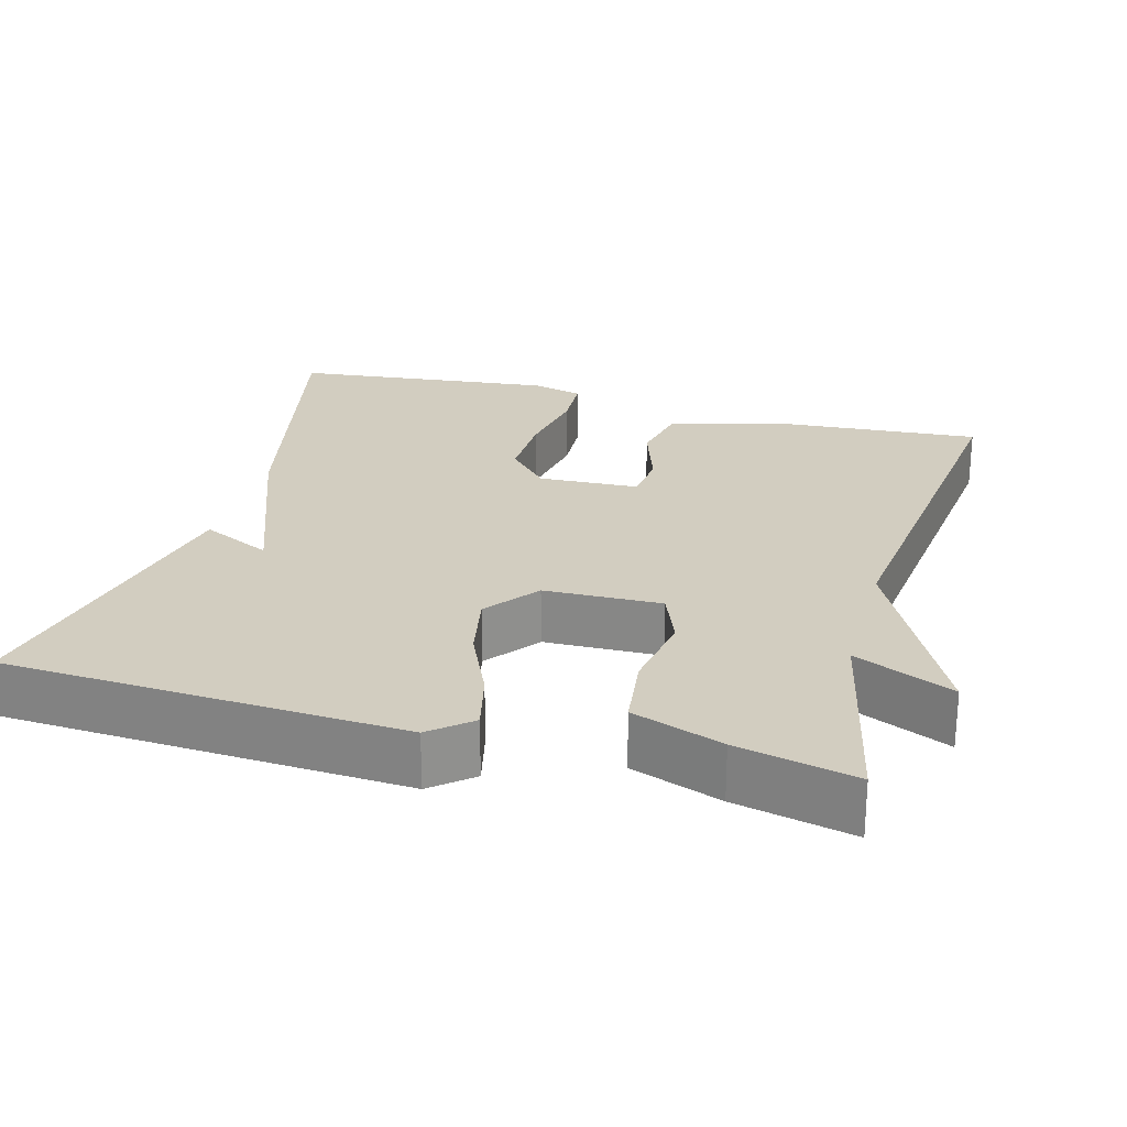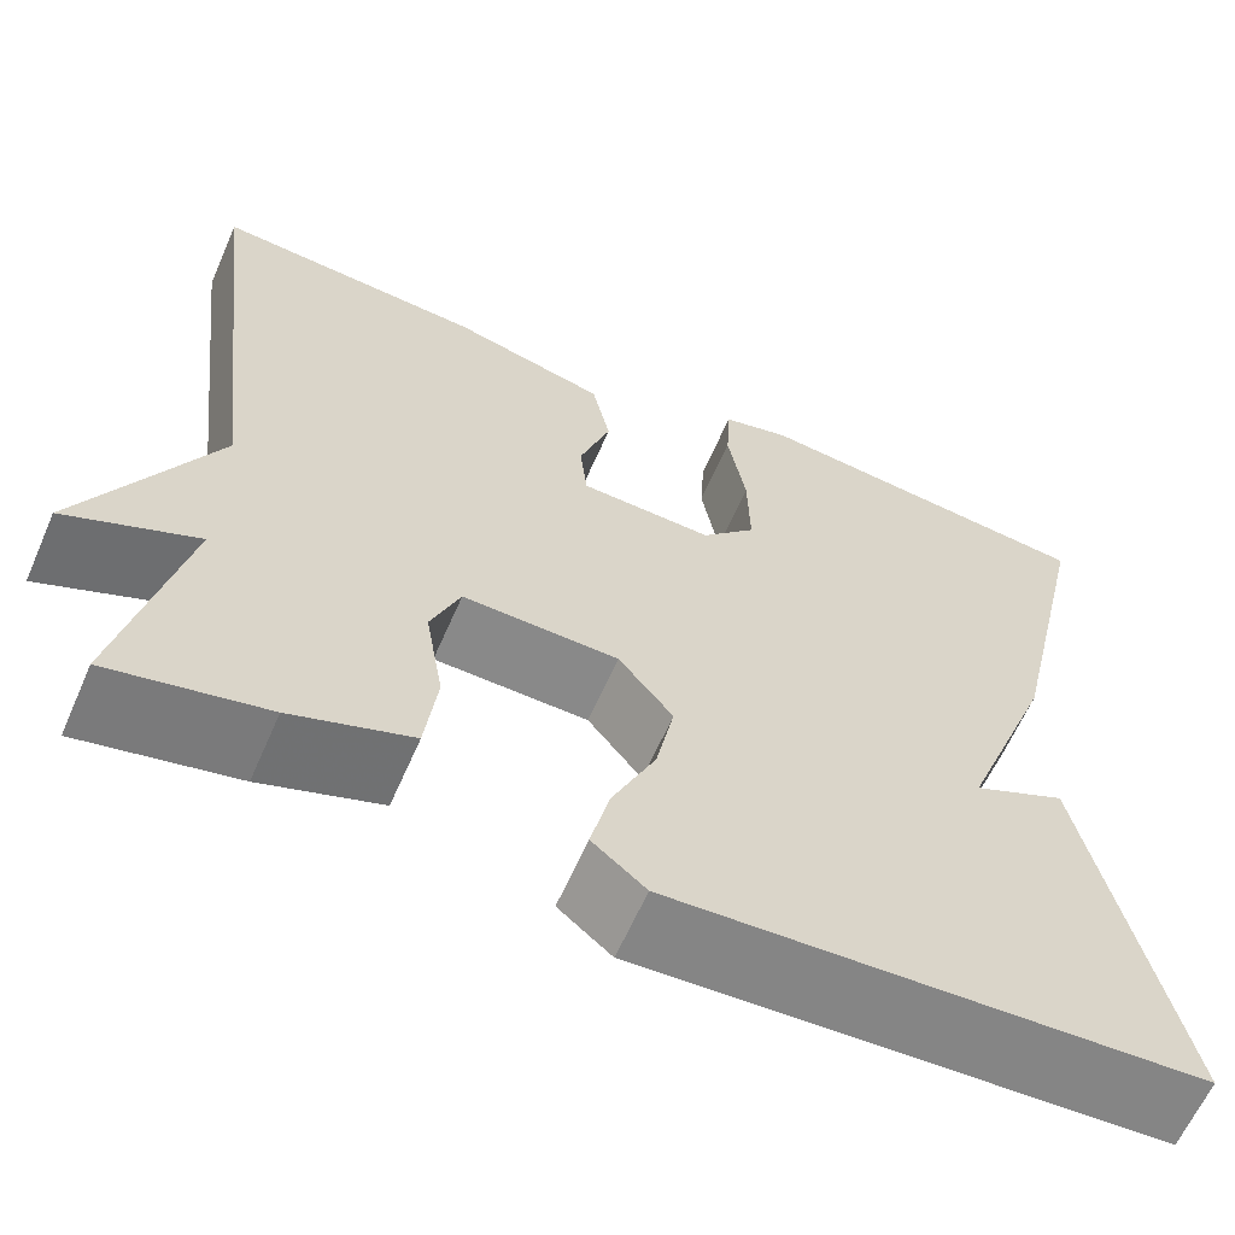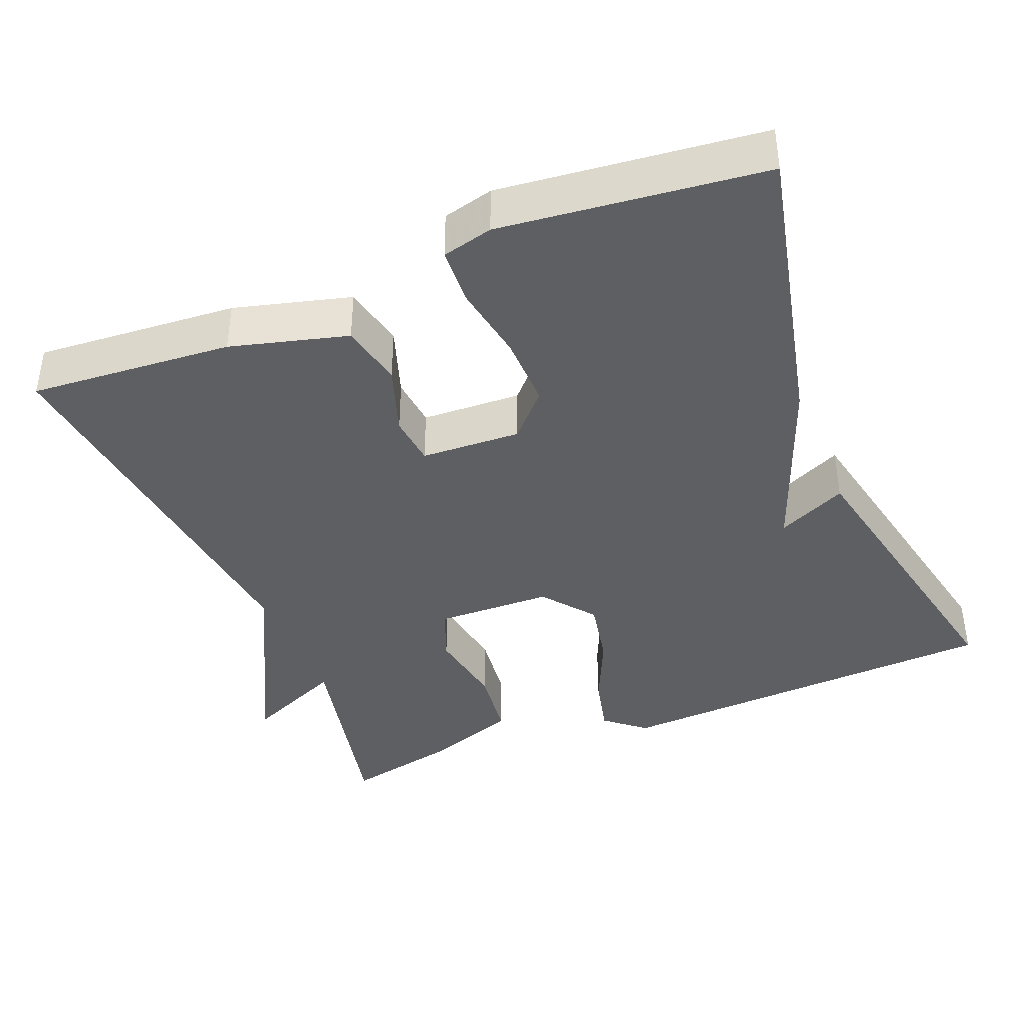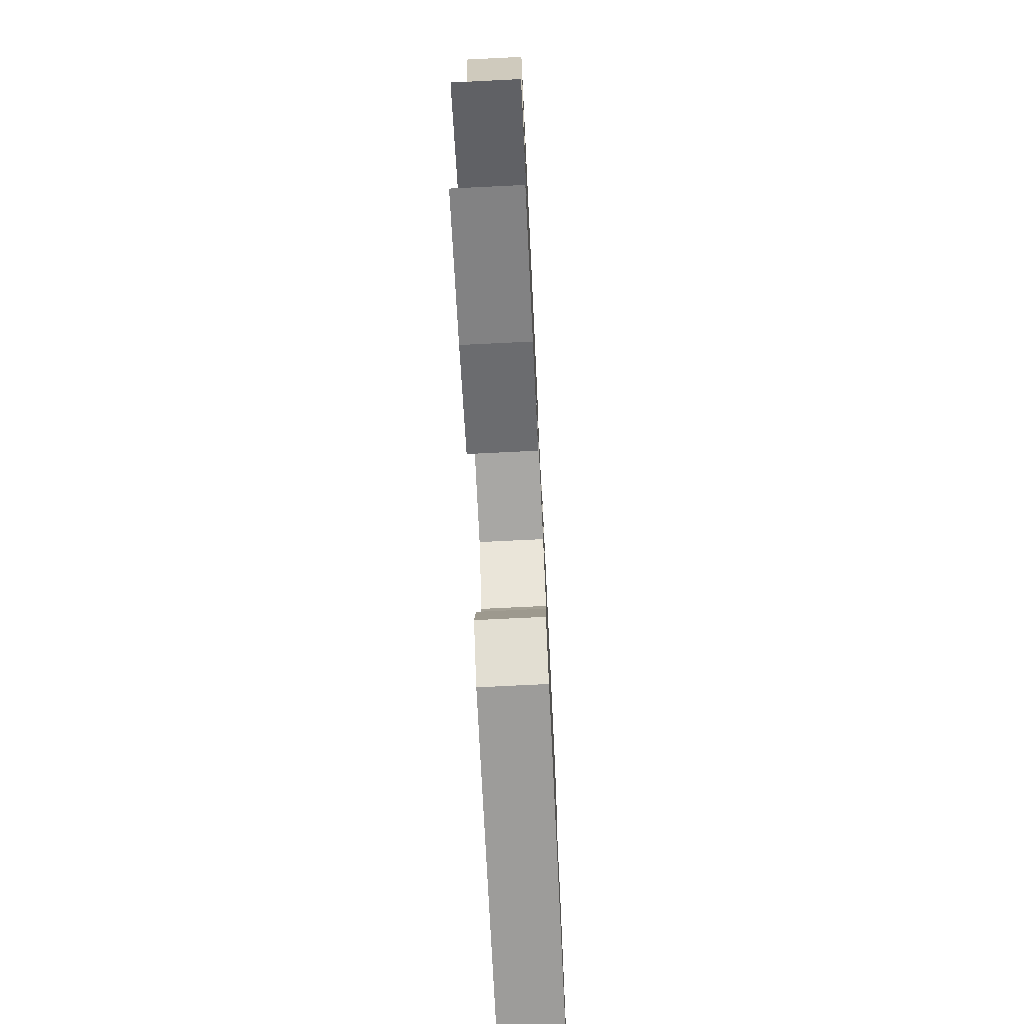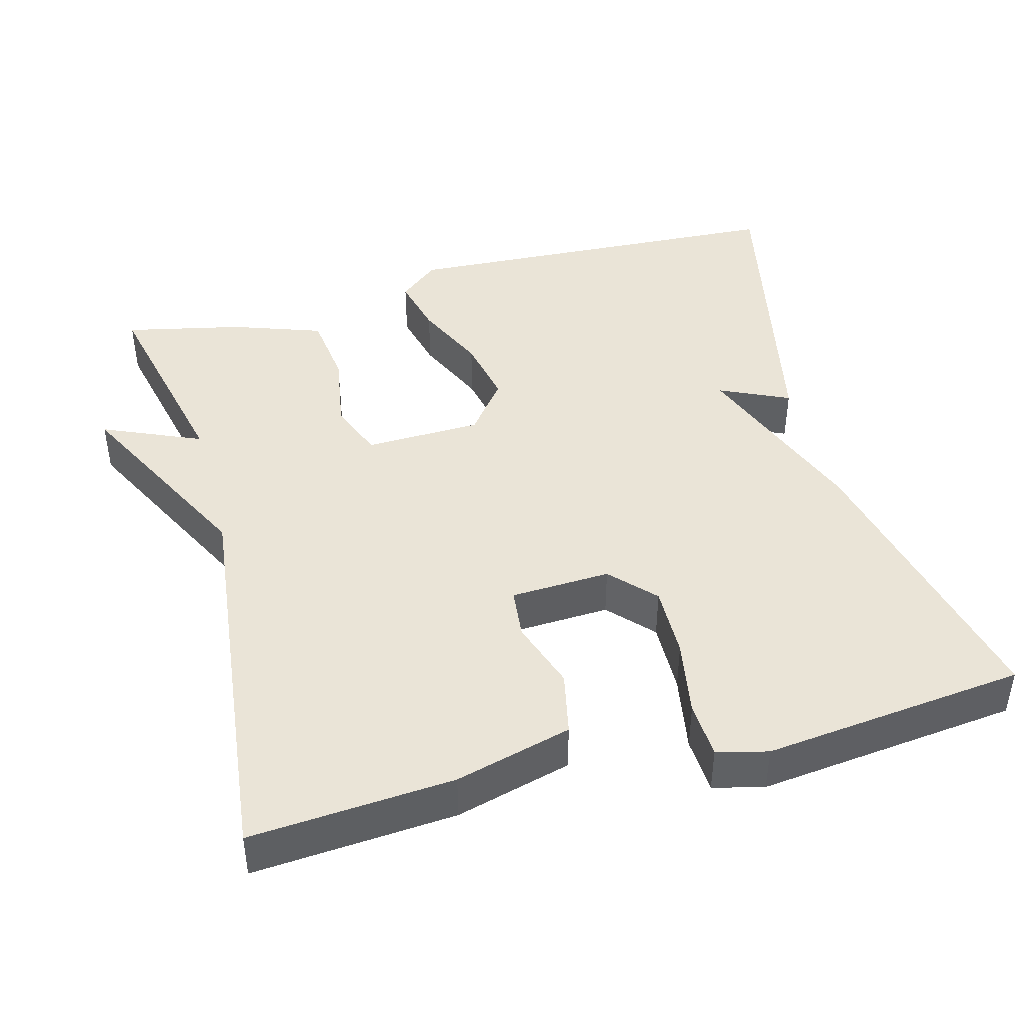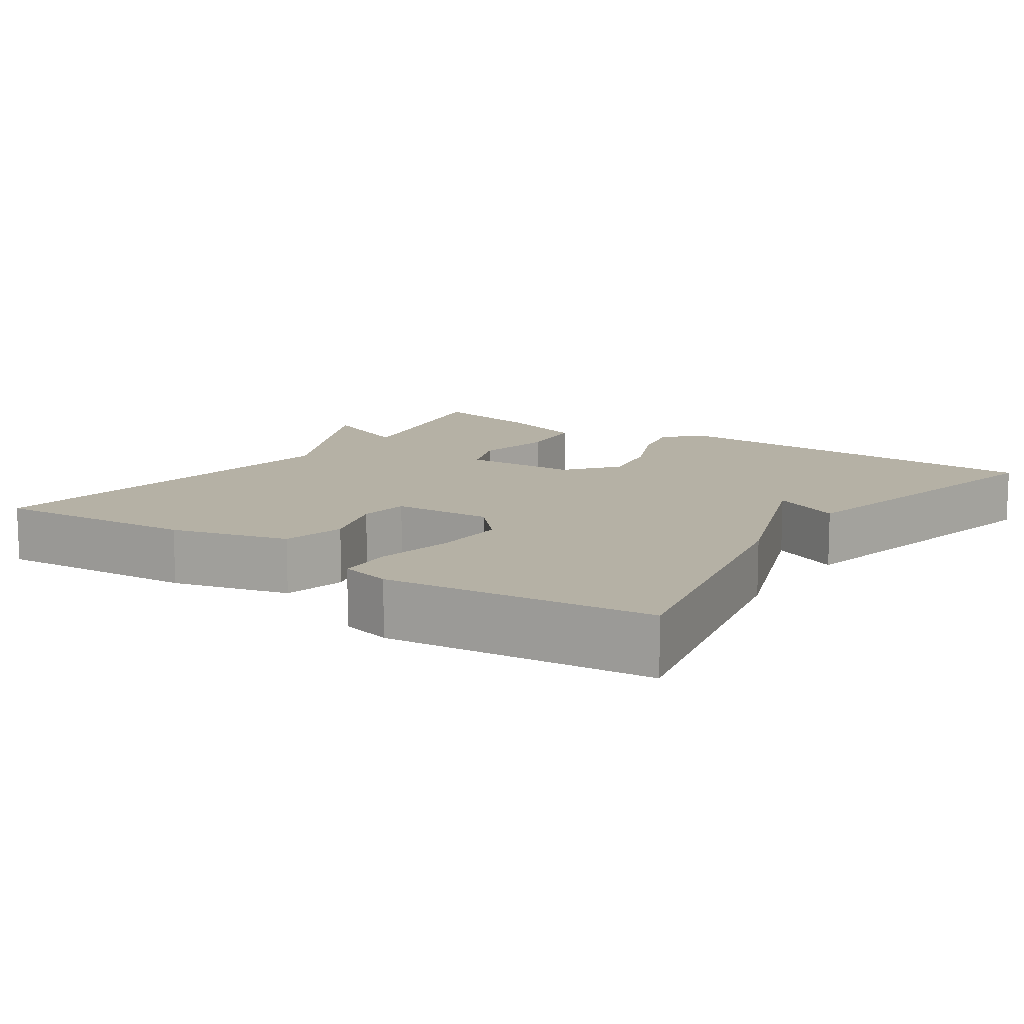
<metadata>
{"format":"obj","ext":"obj","renderer":"f3d","projection":"perspective","resolution":1024,"background":"white","views":[{"elev":24.7,"azim":-164.6,"up":"+Y"},{"elev":-62.8,"azim":-23.6,"up":"+Z"},{"elev":-40.1,"azim":22.0,"up":"+Y"},{"elev":-73.1,"azim":-87.2,"up":"+Z"},{"elev":43.7,"azim":-15.1,"up":"+Y"},{"elev":11.8,"azim":34.6,"up":"+Y"}]}
</metadata>
<code>
v -0.5 0.07 0.5
v -0.232 0.07 0.48
v -0.078 0.07 0.439
v -0.06 0.07 0.355
v -0.091 0.07 0.263
v -0.084 0.07 0.196
v 0.048 0.07 0.19
v 0.102 0.07 0.248
v 0.1 0.07 0.344
v 0.082 0.07 0.446
v 0.086 0.07 0.521
v 0.153 0.07 0.538
v 0.5 0.07 0.5
v 0.413 0.07 0.112
v 0.321 0.07 -0.131
v 0.413 0.07 -0.088
v 0.5 0.07 -0.5
v -0.022 0.07 -0.528
v -0.075 0.07 -0.484
v -0.056 0.07 -0.405
v -0.013 0.07 -0.31
v 0.005 0.07 -0.22
v -0.049 0.07 -0.151
v -0.203 0.07 -0.147
v -0.232 0.07 -0.22
v -0.214 0.07 -0.327
v -0.226 0.07 -0.424
v -0.345 0.07 -0.466
v -0.5 0.07 -0.5
v -0.439 0.07 -0.224
v -0.569 0.07 -0.281
v -0.439 0.07 -0.024
v -0.5 0 0.5
v -0.232 0 0.48
v -0.078 0 0.439
v -0.06 0 0.355
v -0.091 0 0.263
v -0.084 0 0.196
v 0.048 0 0.19
v 0.102 0 0.248
v 0.1 0 0.344
v 0.082 0 0.446
v 0.086 0 0.521
v 0.153 0 0.538
v 0.5 0 0.5
v 0.413 0 0.112
v 0.321 0 -0.131
v 0.413 0 -0.088
v 0.5 0 -0.5
v -0.022 0 -0.528
v -0.075 0 -0.484
v -0.056 0 -0.405
v -0.013 0 -0.31
v 0.005 0 -0.22
v -0.049 0 -0.151
v -0.203 0 -0.147
v -0.232 0 -0.22
v -0.214 0 -0.327
v -0.226 0 -0.424
v -0.345 0 -0.466
v -0.5 0 -0.5
v -0.439 0 -0.224
v -0.569 0 -0.281
v -0.439 0 -0.024
f 30 31 32
f 28 29 30
f 27 28 30
f 26 27 30
f 25 26 30
f 24 25 30 32
f 32 1 2
f 24 32 2
f 23 24 2
f 19 20 21
f 18 19 21
f 17 18 21
f 16 17 21
f 15 16 21
f 15 21 22
f 13 14 15
f 12 13 15
f 11 12 15
f 10 11 15
f 9 10 15
f 8 9 15
f 15 22 23
f 8 15 23
f 7 8 23
f 2 3 4 5
f 2 5 6
f 23 2 6
f 6 7 23
f 64 63 62
f 62 61 60
f 62 60 59
f 62 59 58
f 62 58 57
f 64 62 57 56
f 34 33 64
f 34 64 56
f 34 56 55
f 53 52 51
f 53 51 50
f 53 50 49
f 53 49 48
f 53 48 47
f 54 53 47
f 47 46 45
f 47 45 44
f 47 44 43
f 47 43 42
f 47 42 41
f 47 41 40
f 55 54 47
f 55 47 40
f 55 40 39
f 37 36 35 34
f 38 37 34
f 38 34 55
f 55 39 38
f 1 33 34 2
f 2 34 35 3
f 3 35 36 4
f 4 36 37 5
f 5 37 38 6
f 6 38 39 7
f 7 39 40 8
f 8 40 41 9
f 9 41 42 10
f 10 42 43 11
f 11 43 44 12
f 12 44 45 13
f 13 45 46 14
f 14 46 47 15
f 15 47 48 16
f 16 48 49 17
f 17 49 50 18
f 18 50 51 19
f 19 51 52 20
f 20 52 53 21
f 21 53 54 22
f 22 54 55 23
f 23 55 56 24
f 24 56 57 25
f 25 57 58 26
f 26 58 59 27
f 27 59 60 28
f 28 60 61 29
f 29 61 62 30
f 30 62 63 31
f 31 63 64 32
f 32 64 33 1

</code>
